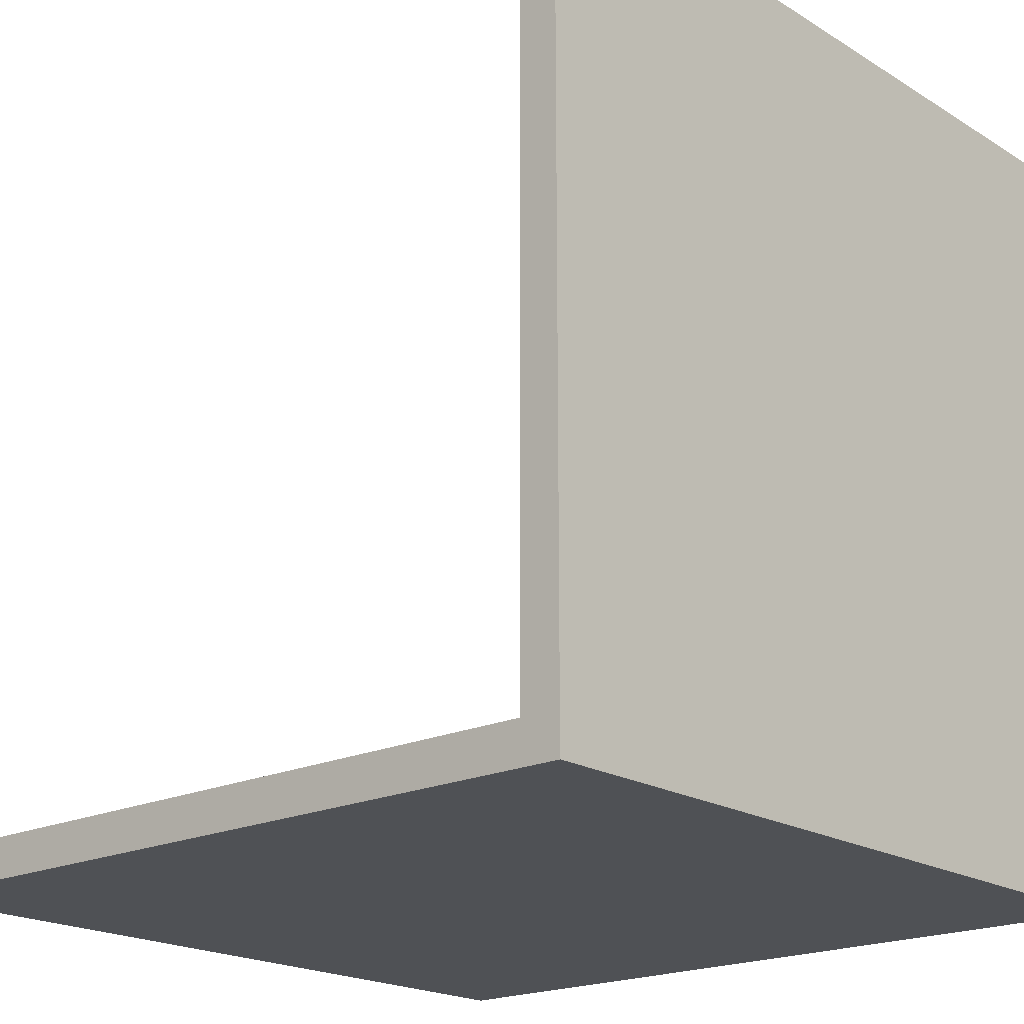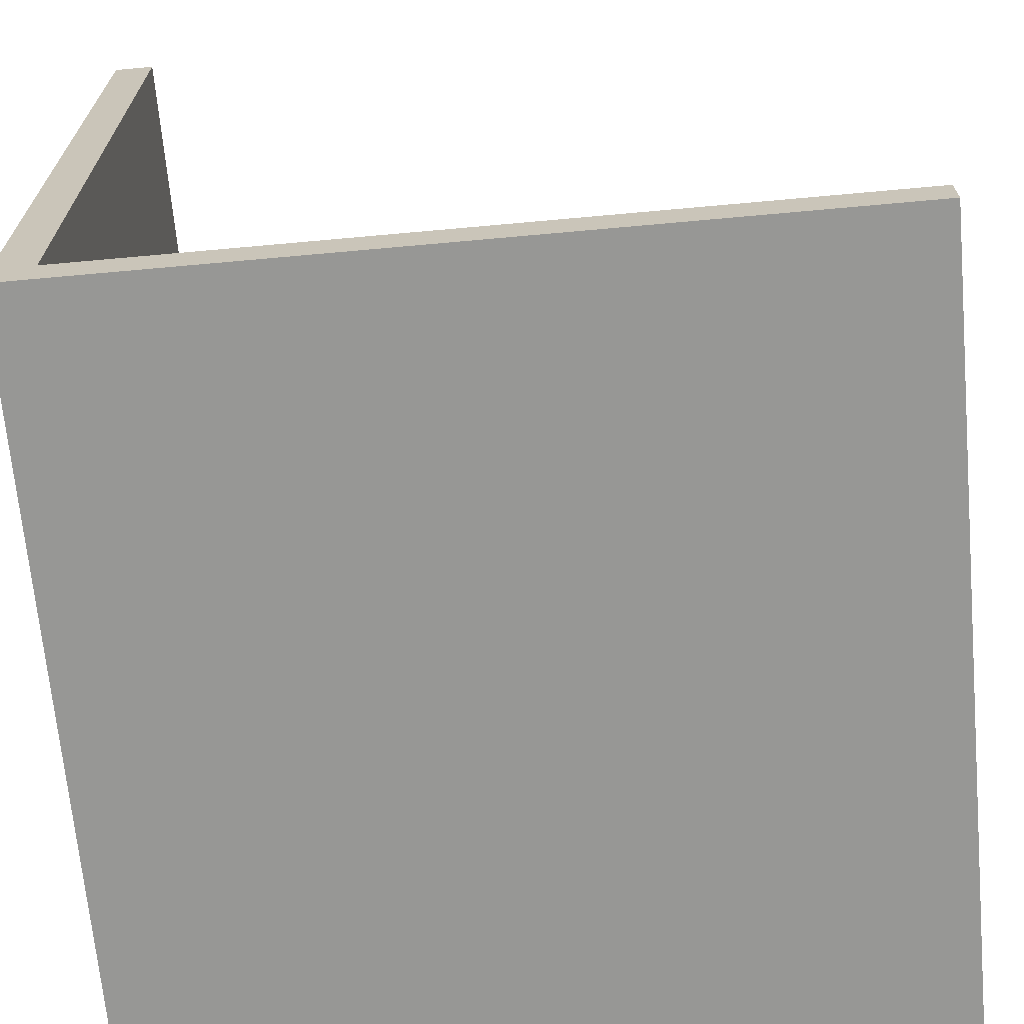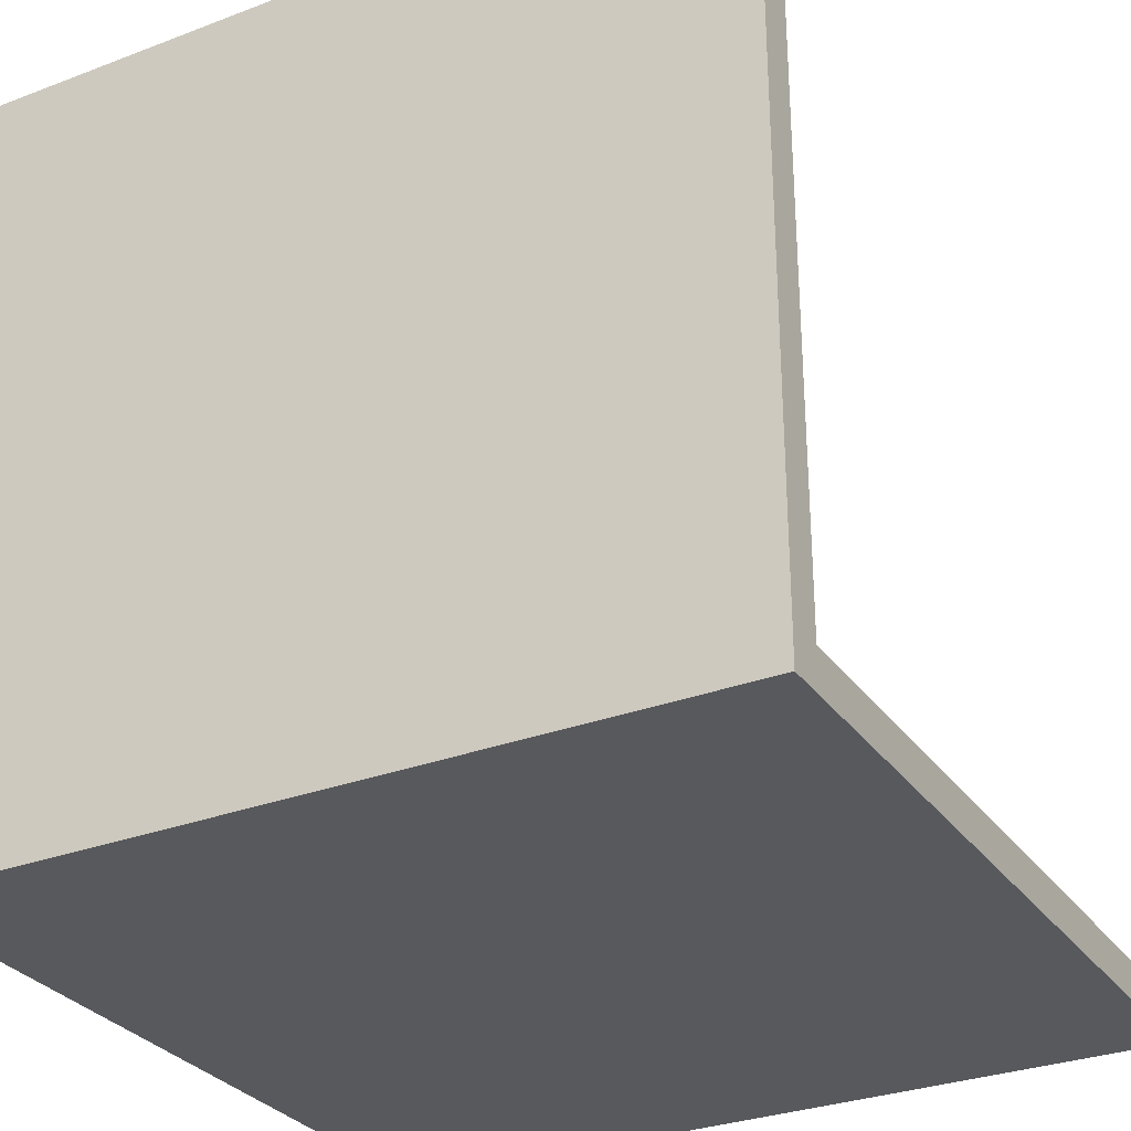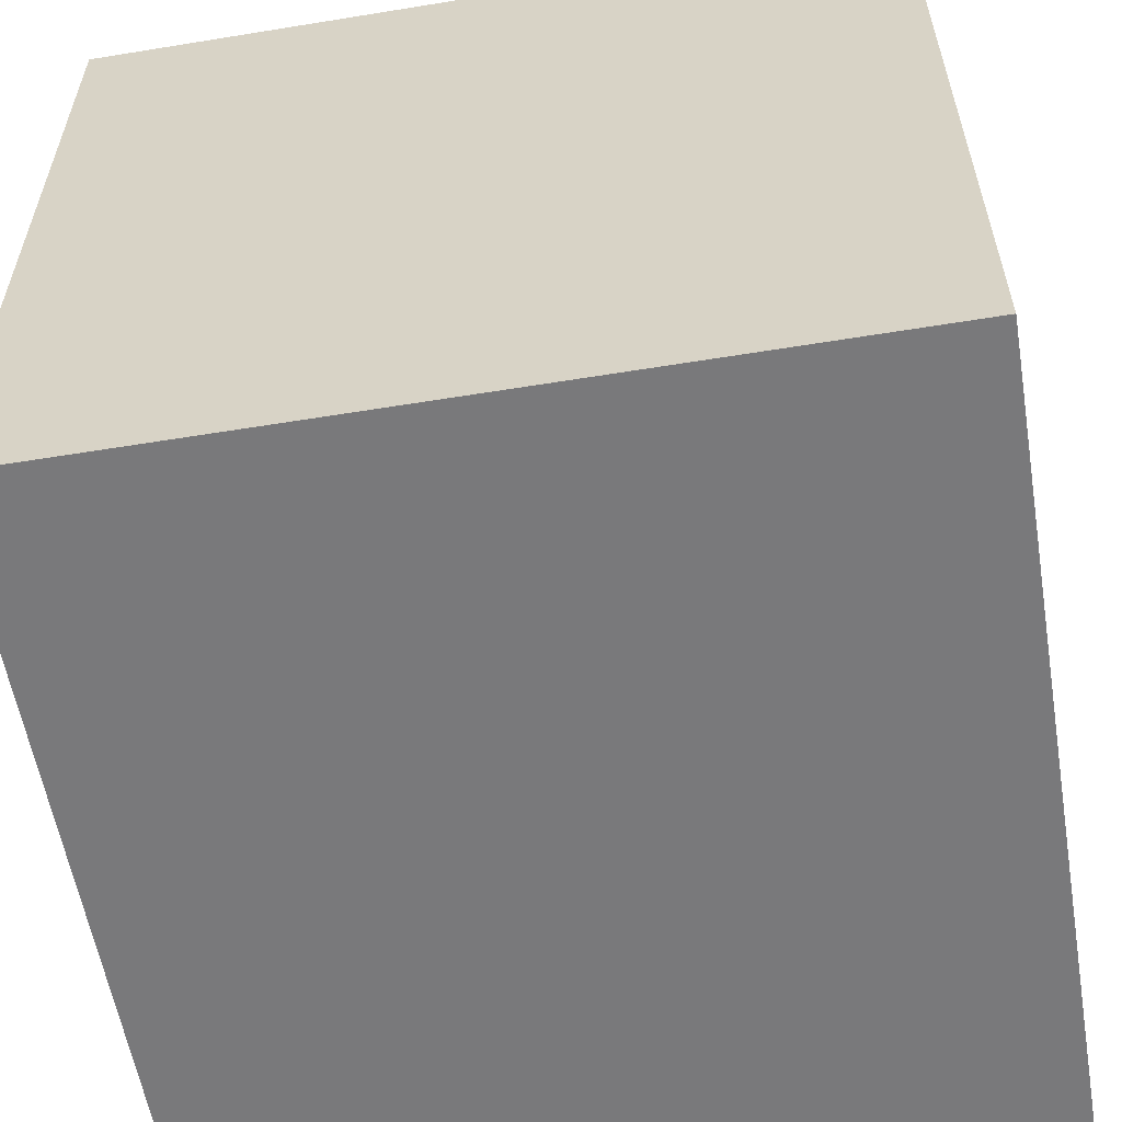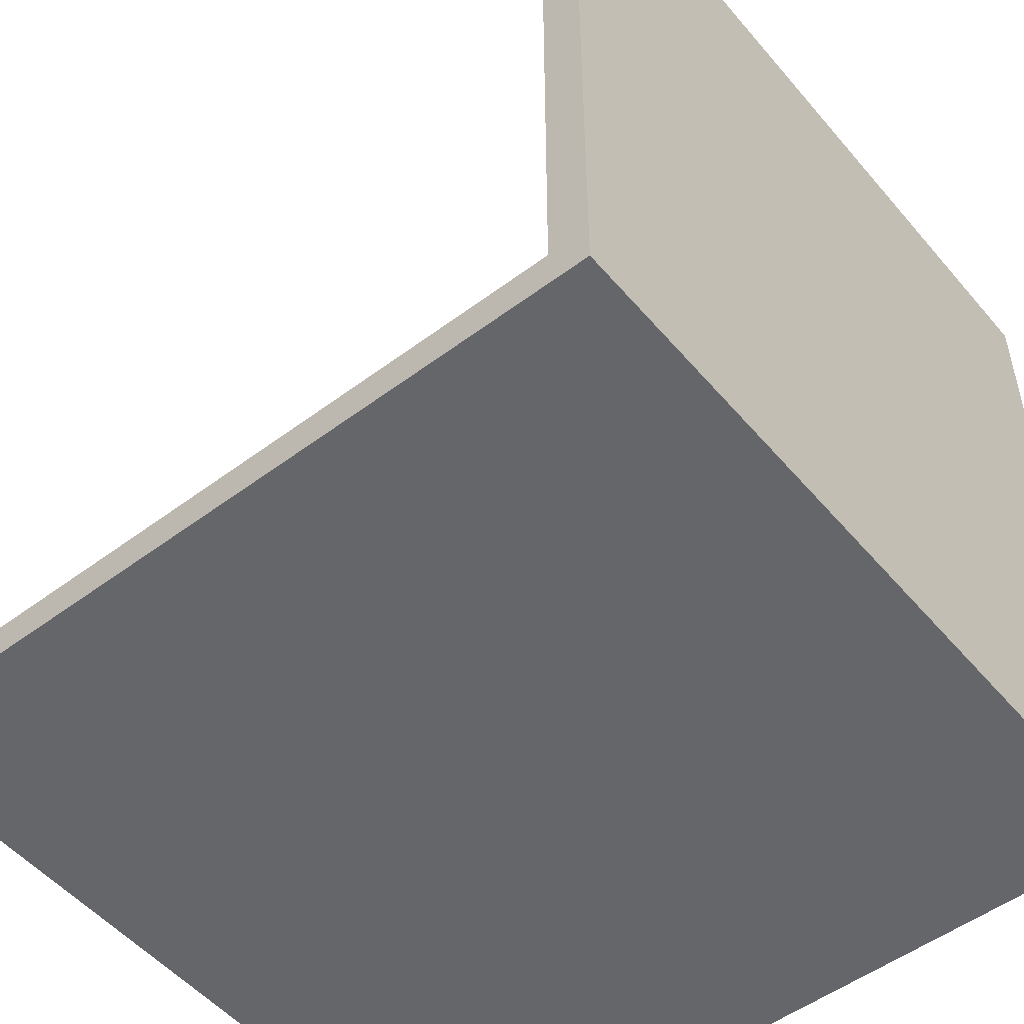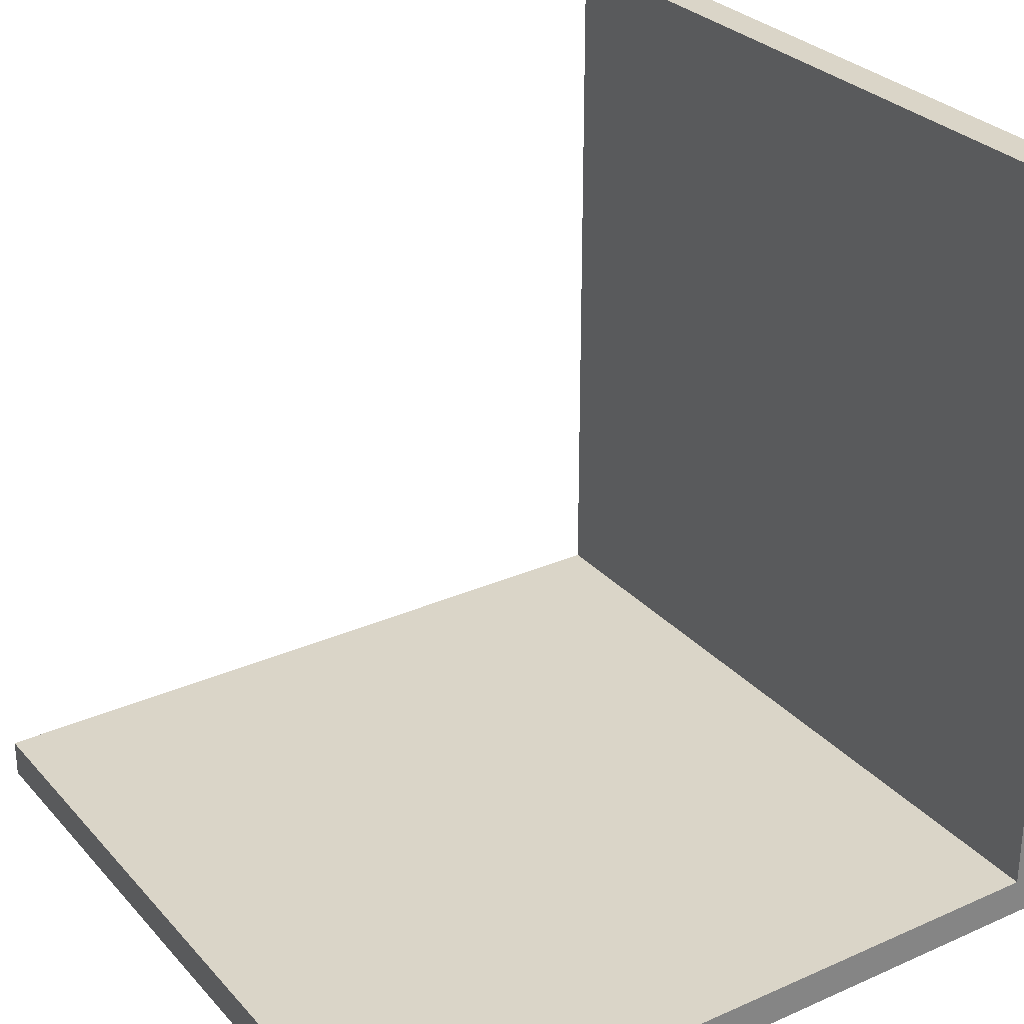
<metadata>
{"format":"obj","ext":"obj","renderer":"f3d","projection":"perspective","resolution":1024,"background":"white","views":[{"elev":-19.6,"azim":131.3,"up":"+Y"},{"elev":-68.1,"azim":95.2,"up":"+Z"},{"elev":-30.2,"azim":-151.1,"up":"+Y"},{"elev":-57.9,"azim":9.6,"up":"+Z"},{"elev":-51.8,"azim":-51.0,"up":"+Z"},{"elev":29.3,"azim":56.8,"up":"+Y"}]}
</metadata>
<code>
o Cube
v 0.5 -0 -0
v 0.5 -0 0.5
v 0 -0 0.5
v 0 -0 -0
v 0 0.025 0.5
v 0.5 0.025 0.5
v 0.5 0.025 0.025
v 0 0.025 0.025
v 0.5 0.5 0.025
v 0 0.5 0.025
v 0 0.5 0
v 0.5 0.5 0
f 1 2 3 4
f 5 6 7 8
f 8 7 9 10
f 11 10 9 12
f 3 2 6 5
f 12 1 4 11
f 12 9 7 1
f 1 7 6 2
f 4 8 10 11
f 3 5 8 4

</code>
